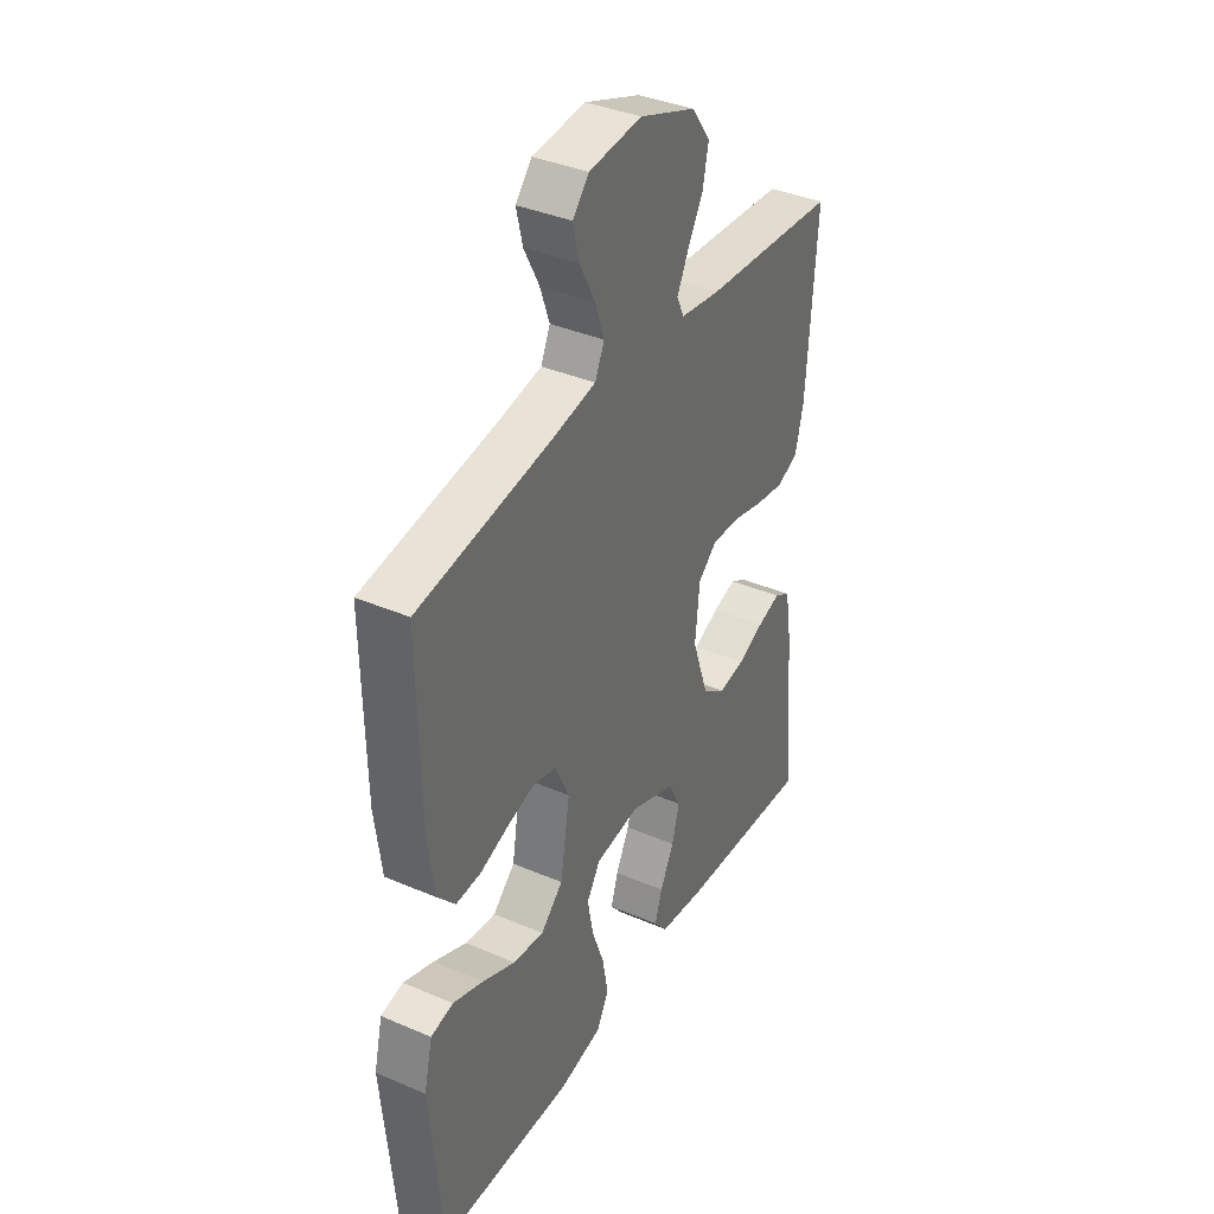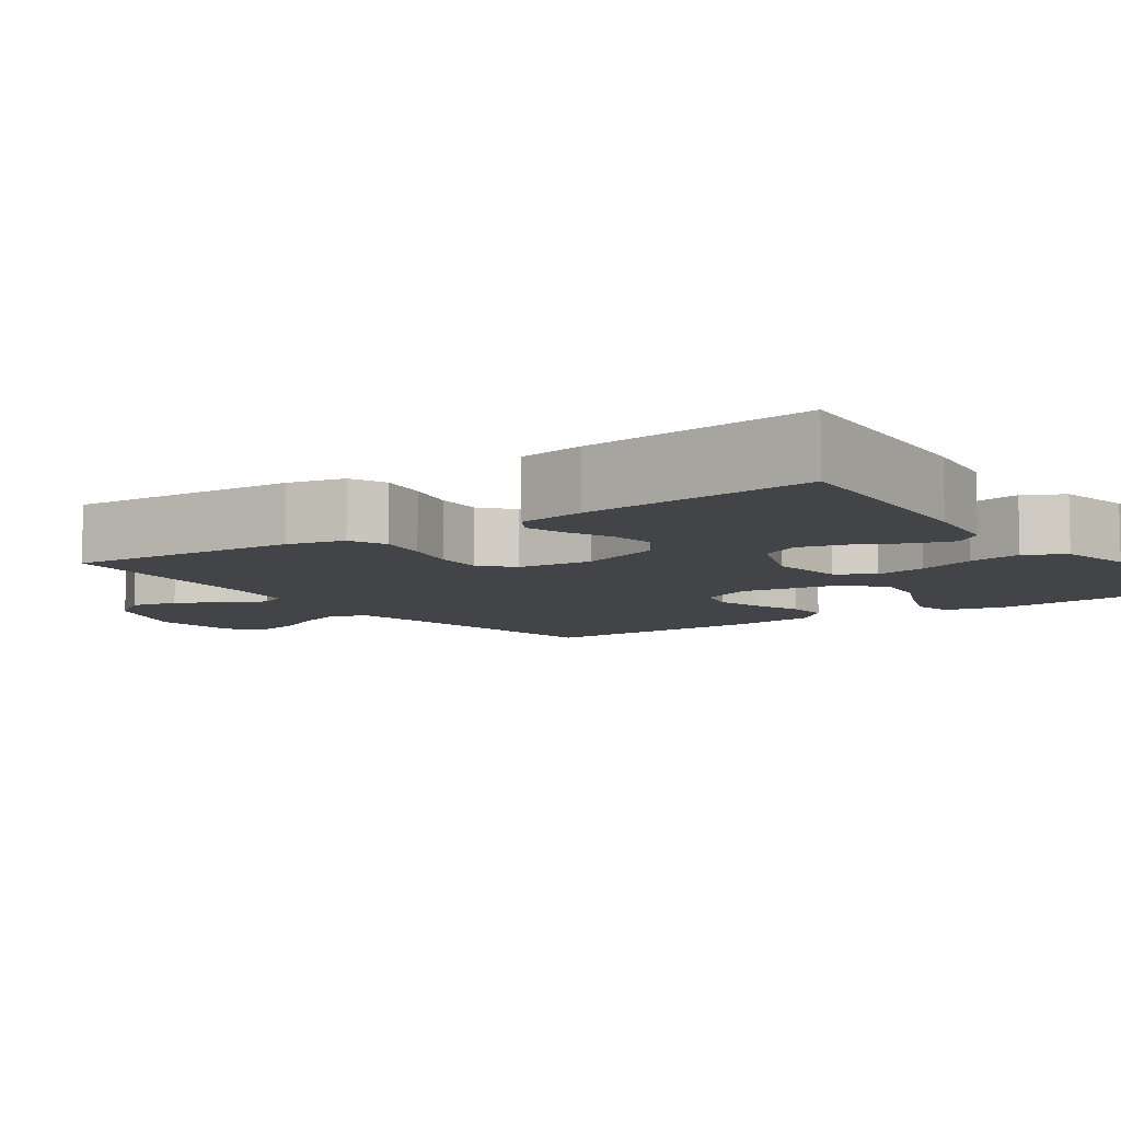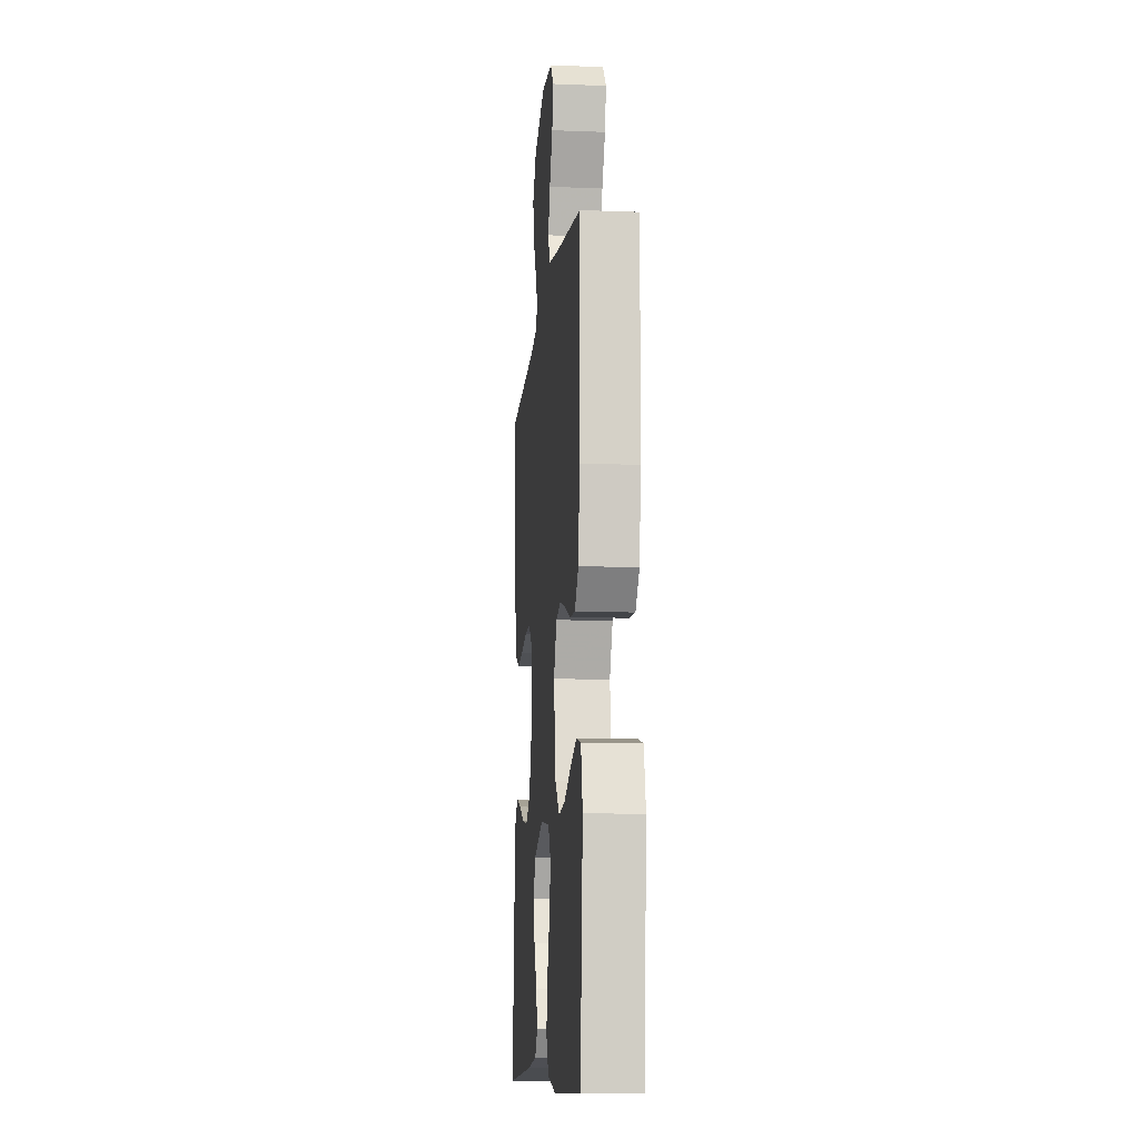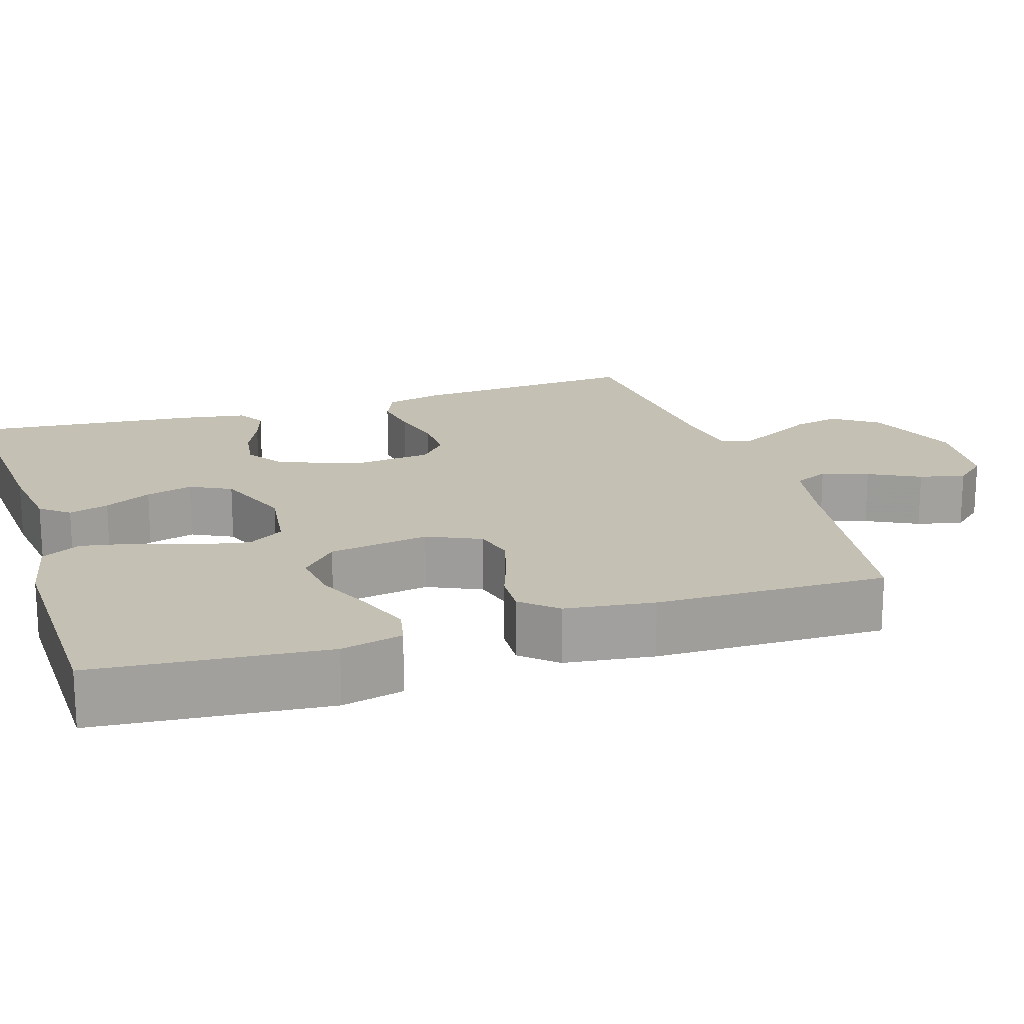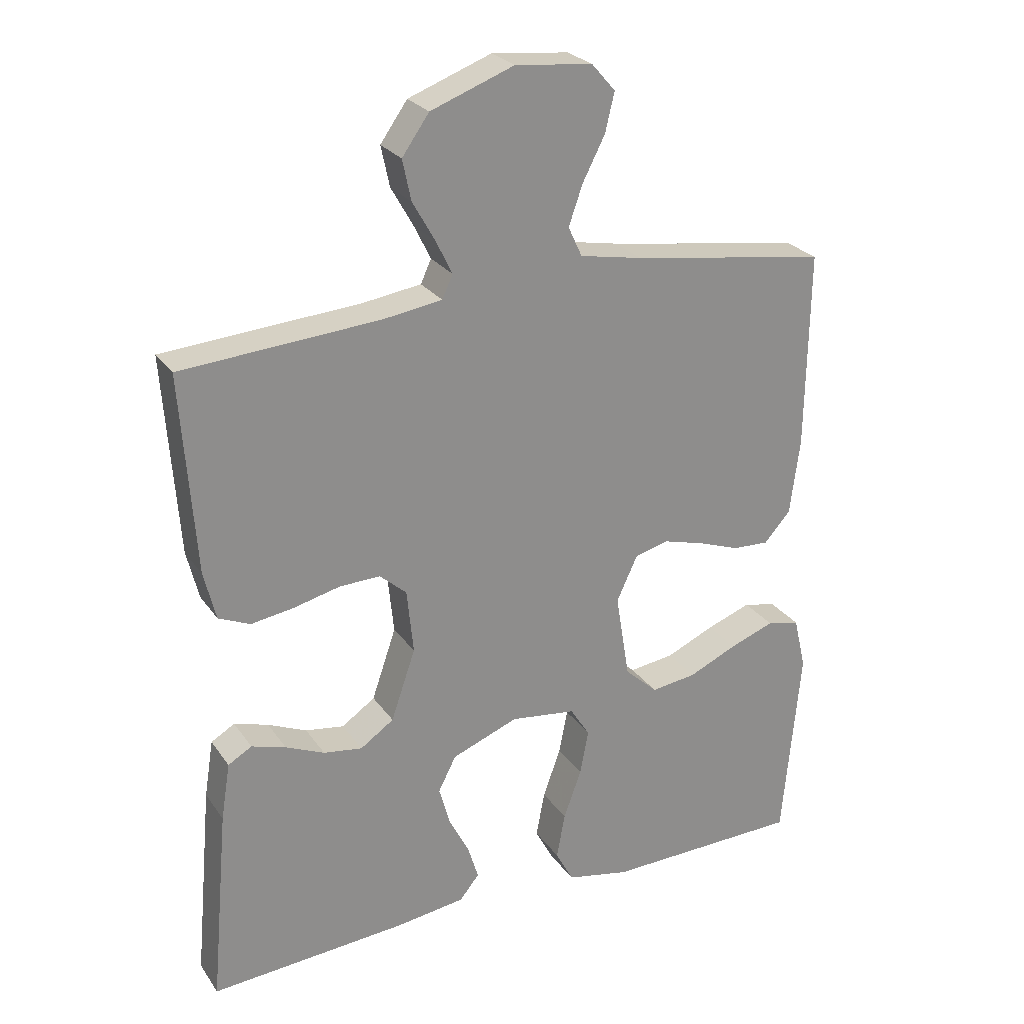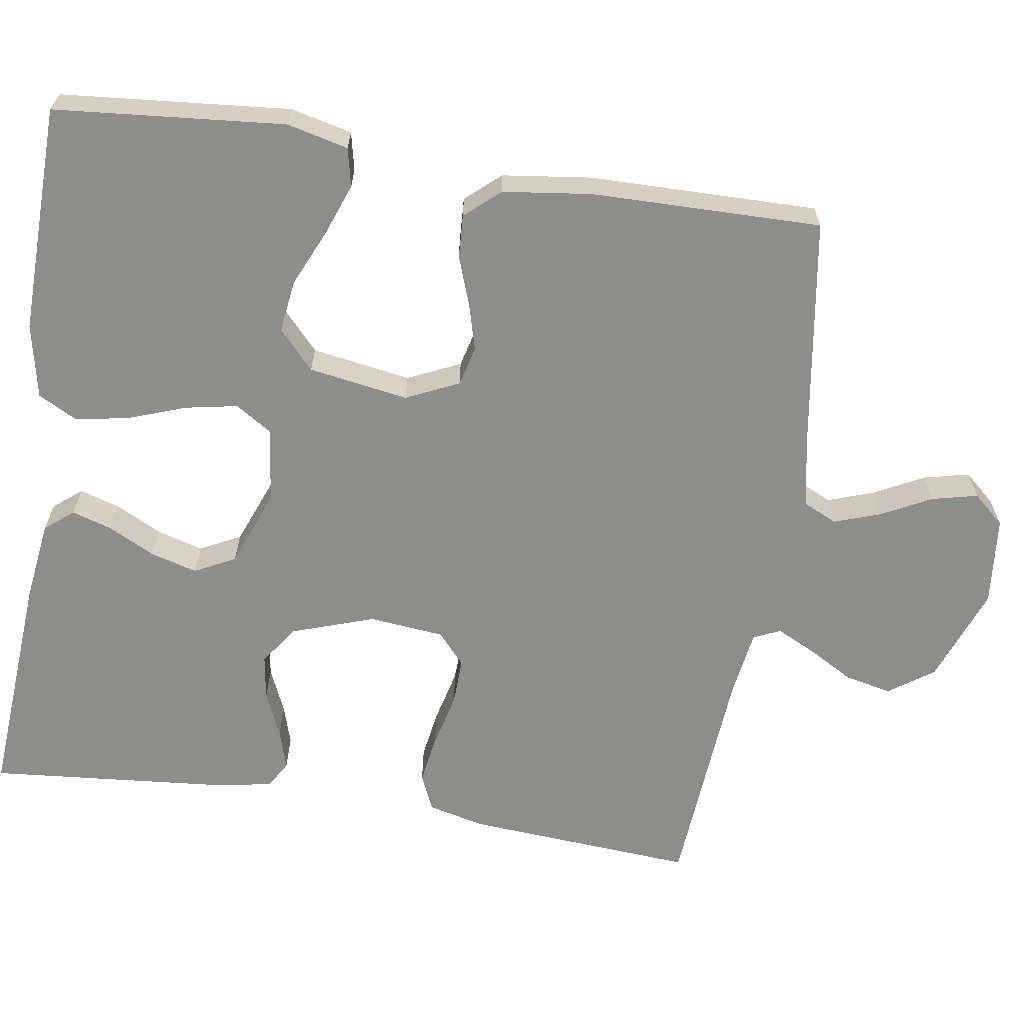
<metadata>
{"format":"obj","ext":"obj","renderer":"f3d","projection":"perspective","resolution":1024,"background":"white","views":[{"elev":37.7,"azim":-61.3,"up":"+Z"},{"elev":-7.9,"azim":125.3,"up":"+Y"},{"elev":-10.9,"azim":-95.5,"up":"+Z"},{"elev":18.4,"azim":-107.7,"up":"+Y"},{"elev":25.8,"azim":153.1,"up":"+Z"},{"elev":-64.4,"azim":-98.9,"up":"+Y"}]}
</metadata>
<code>
v 0.5 0.07 0.5
v 0.479 0.07 0.2
v 0.461 0.07 0.126
v 0.413 0.07 0.105
v 0.348 0.07 0.115
v 0.278 0.07 0.132
v 0.216 0.07 0.134
v 0.175 0.07 0.098
v 0.165 0.07 0
v 0.202 0.07 -0.108
v 0.253 0.07 -0.143
v 0.312 0.07 -0.134
v 0.371 0.07 -0.108
v 0.423 0.07 -0.092
v 0.459 0.07 -0.113
v 0.473 0.07 -0.2
v 0.5 0.07 -0.5
v 0.2 0.07 -0.479
v 0.094 0.07 -0.465
v 0.064 0.07 -0.428
v 0.08 0.07 -0.376
v 0.111 0.07 -0.315
v 0.128 0.07 -0.254
v 0.101 0.07 -0.201
v 0 0.07 -0.162
v -0.099 0.07 -0.175
v -0.129 0.07 -0.222
v -0.116 0.07 -0.29
v -0.089 0.07 -0.365
v -0.076 0.07 -0.435
v -0.103 0.07 -0.486
v -0.2 0.07 -0.506
v -0.5 0.07 -0.5
v -0.527 0.07 -0.2
v -0.508 0.07 -0.12
v -0.458 0.07 -0.109
v -0.39 0.07 -0.134
v -0.316 0.07 -0.167
v -0.247 0.07 -0.176
v -0.197 0.07 -0.13
v -0.176 0.07 0
v -0.208 0.07 0.069
v -0.26 0.07 0.082
v -0.321 0.07 0.065
v -0.385 0.07 0.042
v -0.441 0.07 0.039
v -0.481 0.07 0.084
v -0.496 0.07 0.2
v -0.5 0.07 0.5
v -0.2 0.07 0.546
v -0.105 0.07 0.564
v -0.084 0.07 0.609
v -0.105 0.07 0.669
v -0.139 0.07 0.735
v -0.153 0.07 0.794
v -0.117 0.07 0.835
v 0 0.07 0.847
v 0.126 0.07 0.8
v 0.167 0.07 0.742
v 0.154 0.07 0.681
v 0.12 0.07 0.621
v 0.095 0.07 0.57
v 0.111 0.07 0.535
v 0.2 0.07 0.522
v 0.5 0 0.5
v 0.479 0 0.2
v 0.461 0 0.126
v 0.413 0 0.105
v 0.348 0 0.115
v 0.278 0 0.132
v 0.216 0 0.134
v 0.175 0 0.098
v 0.165 0 0
v 0.202 0 -0.108
v 0.253 0 -0.143
v 0.312 0 -0.134
v 0.371 0 -0.108
v 0.423 0 -0.092
v 0.459 0 -0.113
v 0.473 0 -0.2
v 0.5 0 -0.5
v 0.2 0 -0.479
v 0.094 0 -0.465
v 0.064 0 -0.428
v 0.08 0 -0.376
v 0.111 0 -0.315
v 0.128 0 -0.254
v 0.101 0 -0.201
v 0 0 -0.162
v -0.099 0 -0.175
v -0.129 0 -0.222
v -0.116 0 -0.29
v -0.089 0 -0.365
v -0.076 0 -0.435
v -0.103 0 -0.486
v -0.2 0 -0.506
v -0.5 0 -0.5
v -0.527 0 -0.2
v -0.508 0 -0.12
v -0.458 0 -0.109
v -0.39 0 -0.134
v -0.316 0 -0.167
v -0.247 0 -0.176
v -0.197 0 -0.13
v -0.176 0 0
v -0.208 0 0.069
v -0.26 0 0.082
v -0.321 0 0.065
v -0.385 0 0.042
v -0.441 0 0.039
v -0.481 0 0.084
v -0.496 0 0.2
v -0.5 0 0.5
v -0.2 0 0.546
v -0.105 0 0.564
v -0.084 0 0.609
v -0.105 0 0.669
v -0.139 0 0.735
v -0.153 0 0.794
v -0.117 0 0.835
v 0 0 0.847
v 0.126 0 0.8
v 0.167 0 0.742
v 0.154 0 0.681
v 0.12 0 0.621
v 0.095 0 0.57
v 0.111 0 0.535
v 0.2 0 0.522
f 58 59 60 61
f 58 61 62
f 57 58 62
f 56 57 62
f 53 54 55 56
f 52 53 56 62
f 51 52 62 63
f 47 48 49 50
f 44 45 46 47
f 43 44 47 50
f 42 43 50 51
f 35 36 37 38
f 33 34 35 38
f 33 38 39
f 32 33 39 40
f 28 29 30 31
f 27 28 31 32
f 19 20 21 22
f 19 22 23
f 18 19 23
f 17 18 23
f 16 17 23 24
f 12 13 14 15
f 11 12 15 16
f 3 4 5 6
f 1 2 3 6
f 64 1 6 7
f 63 64 7 8
f 41 42 51 63
f 41 63 8 9
f 27 32 40 41
f 26 27 41
f 25 26 41 9
f 11 16 24 25
f 10 11 25
f 9 10 25
f 125 124 123 122
f 126 125 122
f 126 122 121
f 126 121 120
f 120 119 118 117
f 126 120 117 116
f 127 126 116 115
f 114 113 112 111
f 111 110 109 108
f 114 111 108 107
f 115 114 107 106
f 102 101 100 99
f 102 99 98 97
f 103 102 97
f 104 103 97 96
f 95 94 93 92
f 96 95 92 91
f 86 85 84 83
f 87 86 83
f 87 83 82
f 87 82 81
f 88 87 81 80
f 79 78 77 76
f 80 79 76 75
f 70 69 68 67
f 70 67 66 65
f 71 70 65 128
f 72 71 128 127
f 127 115 106 105
f 73 72 127 105
f 105 104 96 91
f 105 91 90
f 73 105 90 89
f 89 88 80 75
f 89 75 74
f 89 74 73
f 1 65 66 2
f 2 66 67 3
f 3 67 68 4
f 4 68 69 5
f 5 69 70 6
f 6 70 71 7
f 7 71 72 8
f 8 72 73 9
f 9 73 74 10
f 10 74 75 11
f 11 75 76 12
f 12 76 77 13
f 13 77 78 14
f 14 78 79 15
f 15 79 80 16
f 16 80 81 17
f 17 81 82 18
f 18 82 83 19
f 19 83 84 20
f 20 84 85 21
f 21 85 86 22
f 22 86 87 23
f 23 87 88 24
f 24 88 89 25
f 25 89 90 26
f 26 90 91 27
f 27 91 92 28
f 28 92 93 29
f 29 93 94 30
f 30 94 95 31
f 31 95 96 32
f 32 96 97 33
f 33 97 98 34
f 34 98 99 35
f 35 99 100 36
f 36 100 101 37
f 37 101 102 38
f 38 102 103 39
f 39 103 104 40
f 40 104 105 41
f 41 105 106 42
f 42 106 107 43
f 43 107 108 44
f 44 108 109 45
f 45 109 110 46
f 46 110 111 47
f 47 111 112 48
f 48 112 113 49
f 49 113 114 50
f 50 114 115 51
f 51 115 116 52
f 52 116 117 53
f 53 117 118 54
f 54 118 119 55
f 55 119 120 56
f 56 120 121 57
f 57 121 122 58
f 58 122 123 59
f 59 123 124 60
f 60 124 125 61
f 61 125 126 62
f 62 126 127 63
f 63 127 128 64
f 64 128 65 1

</code>
